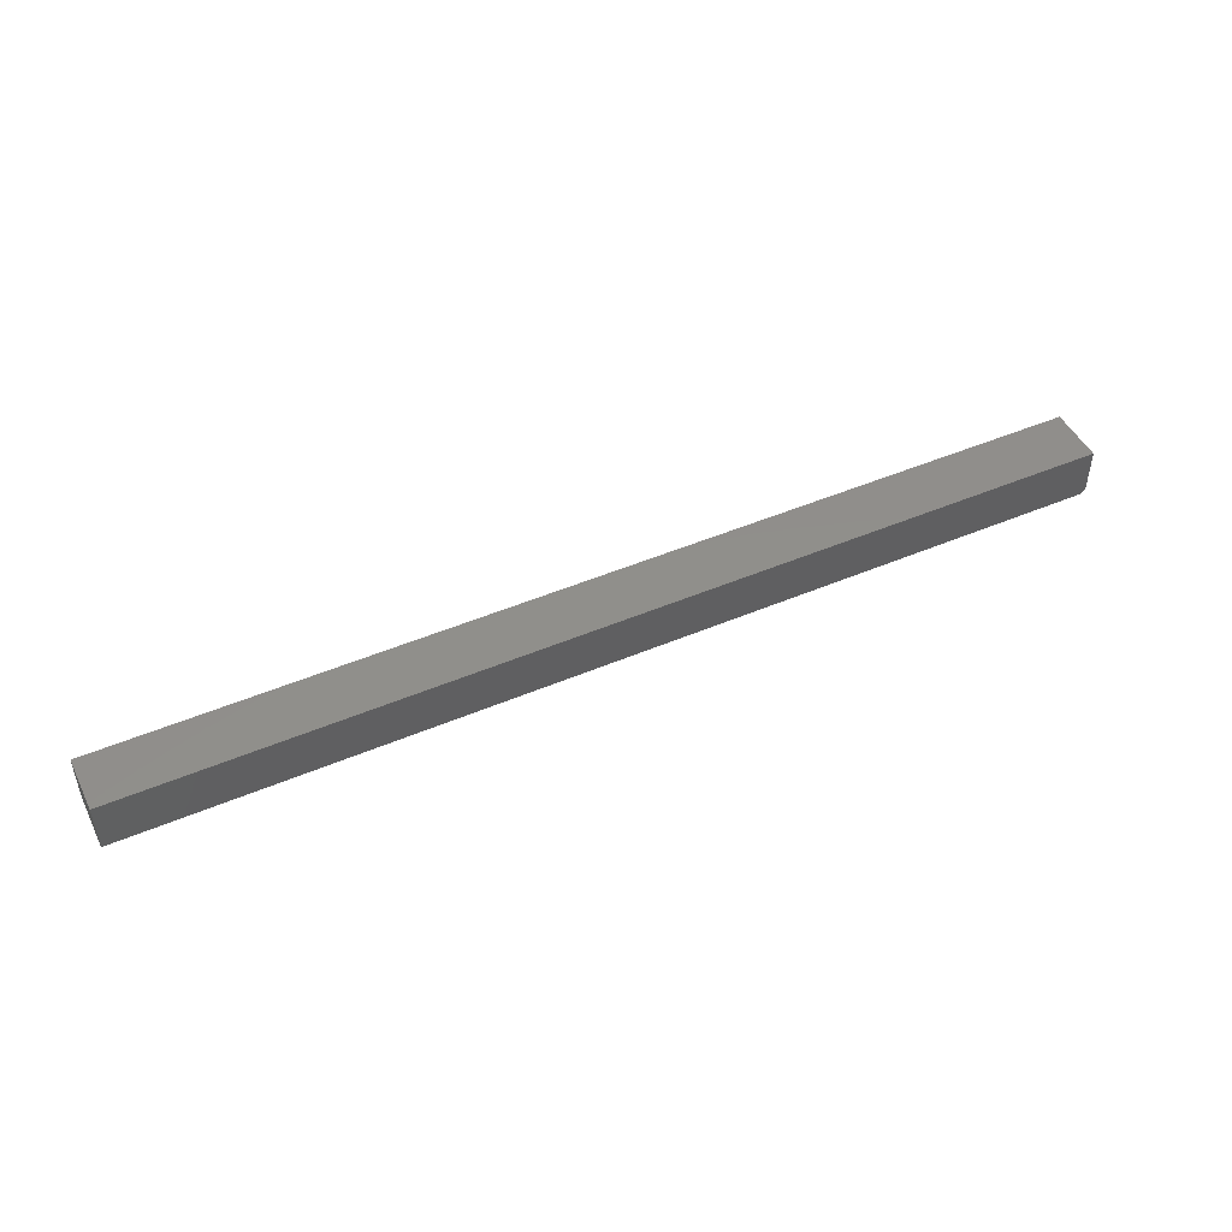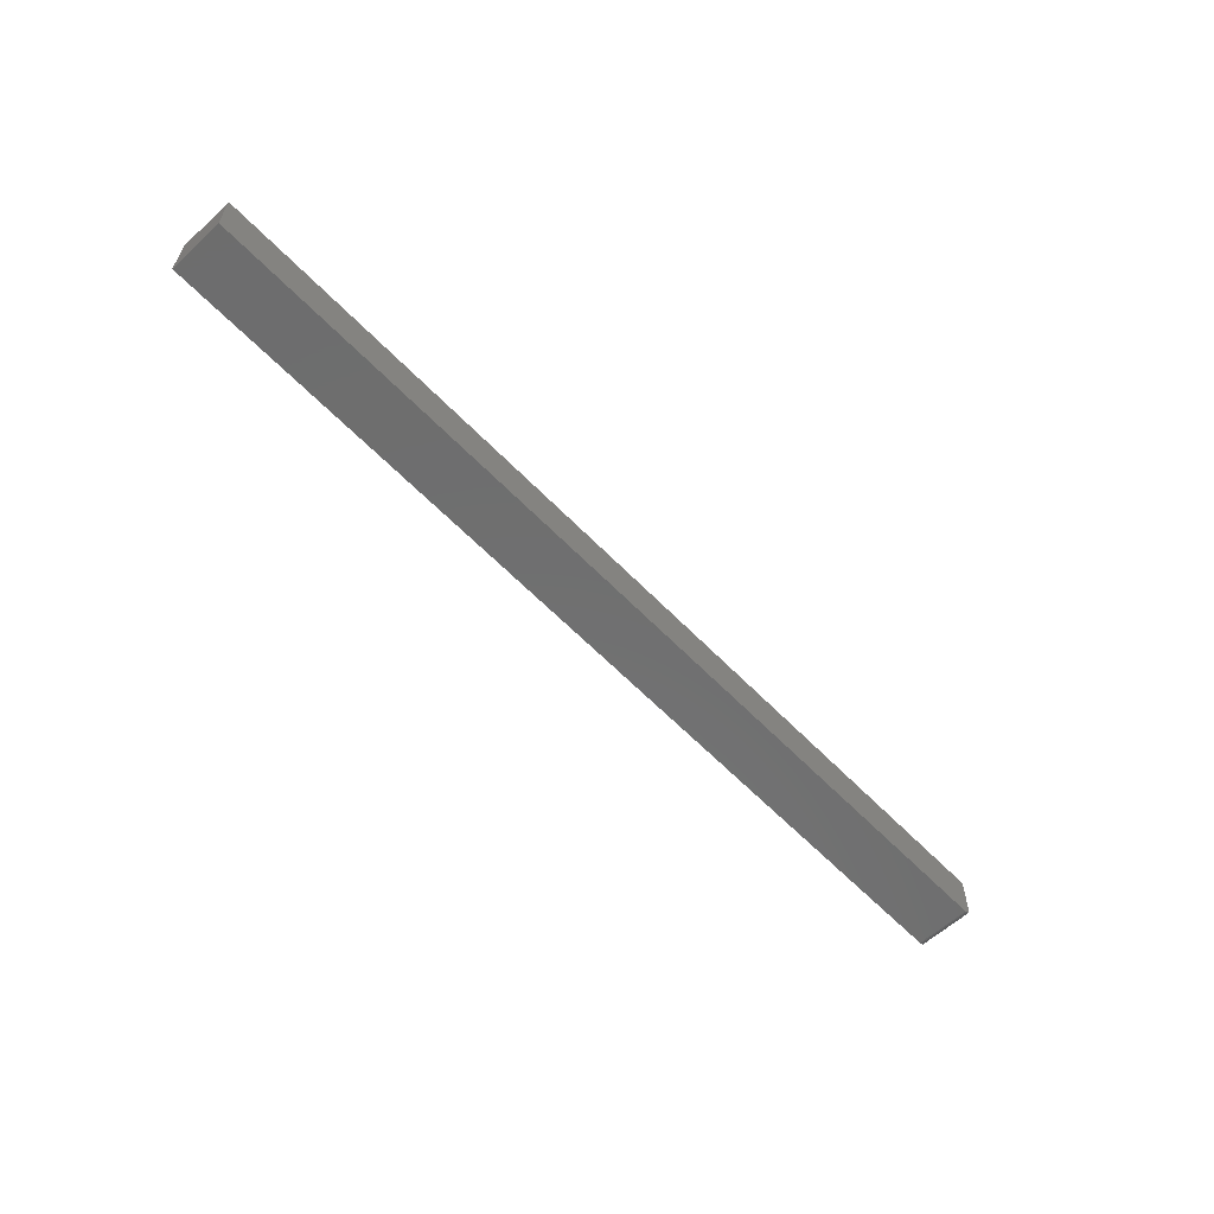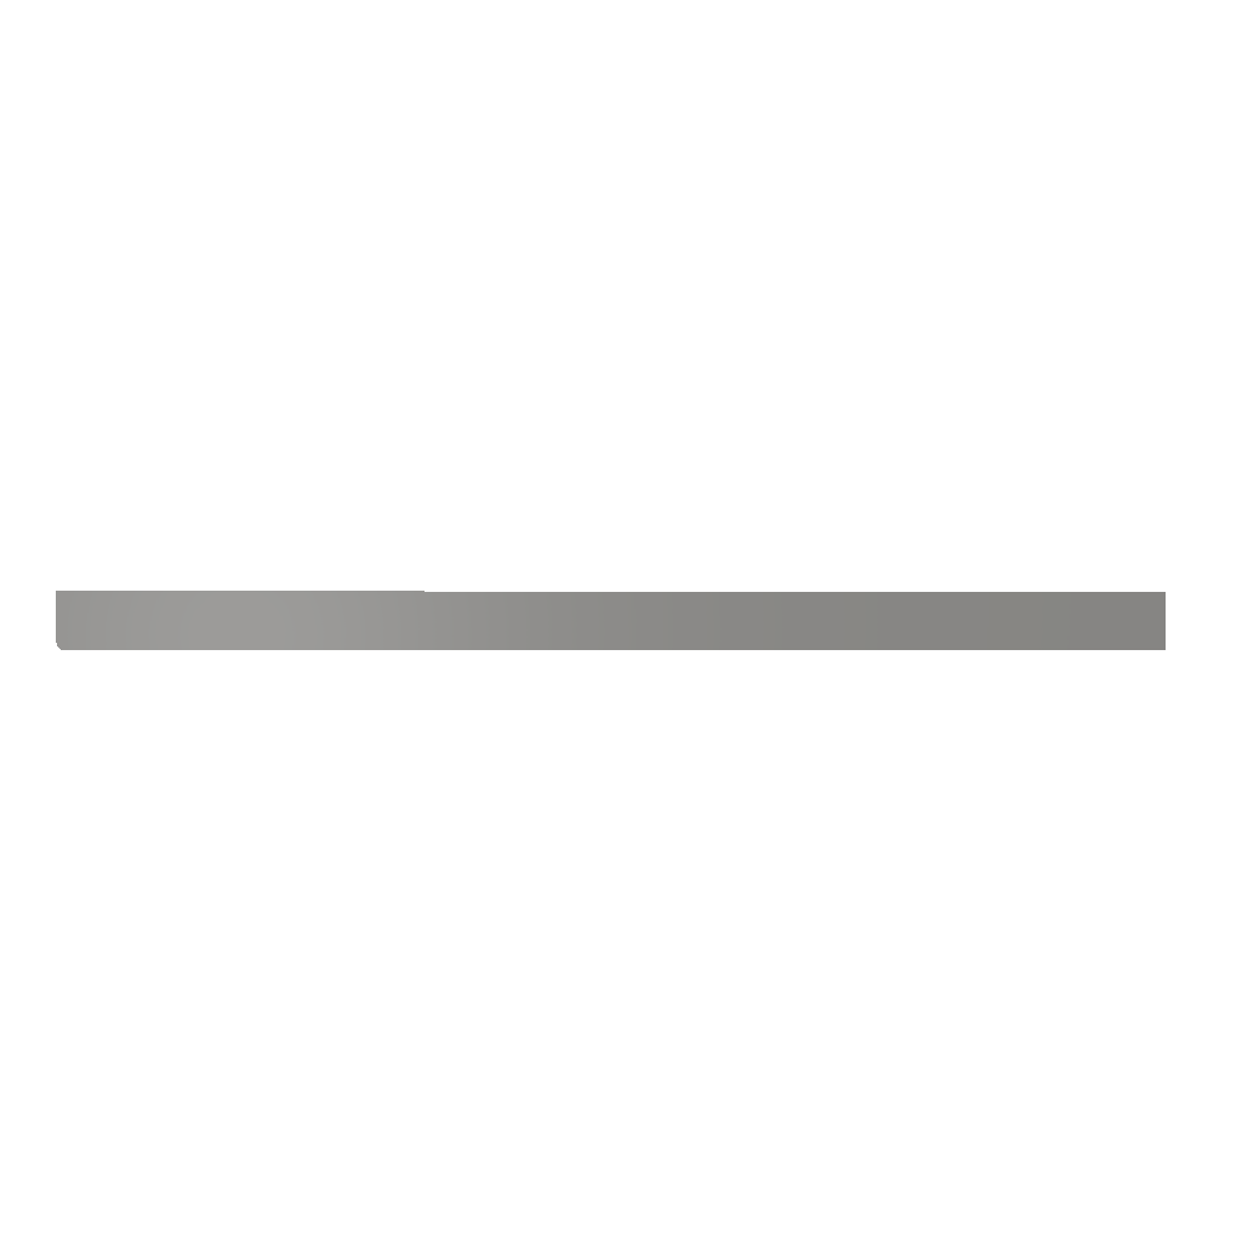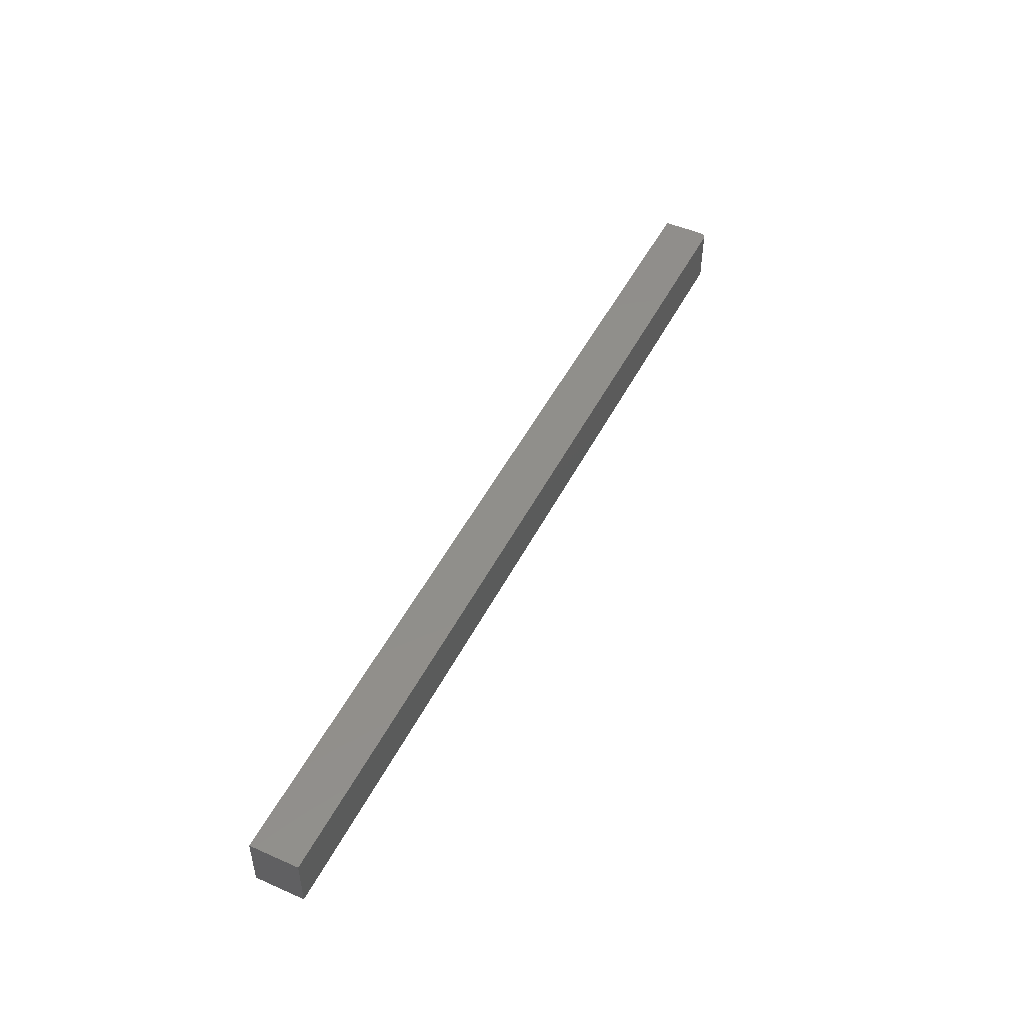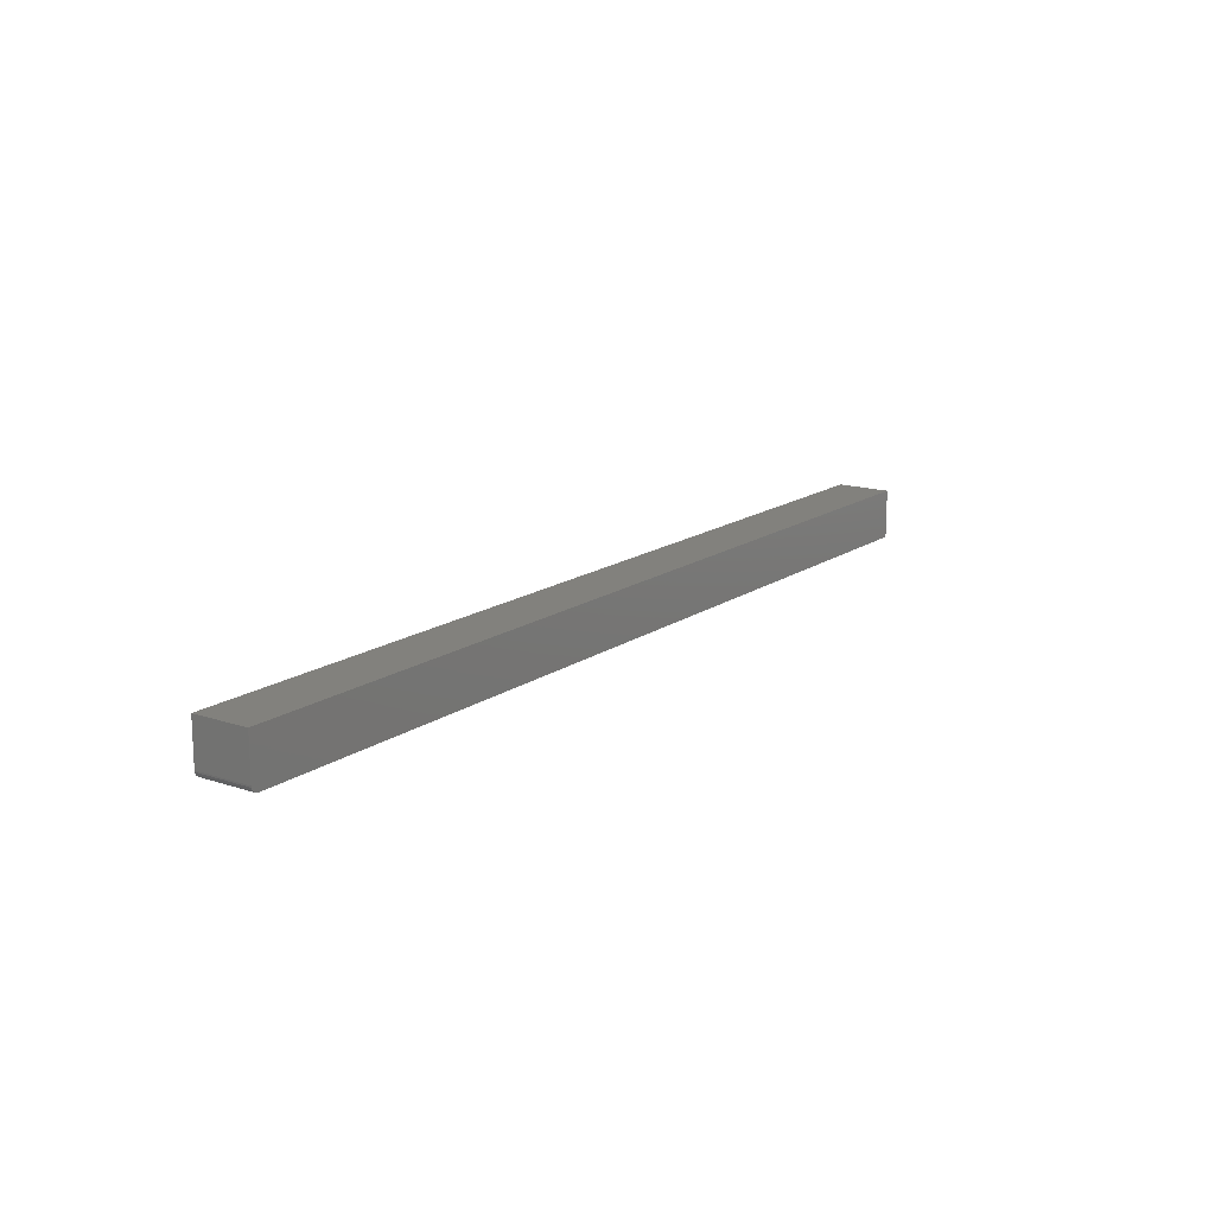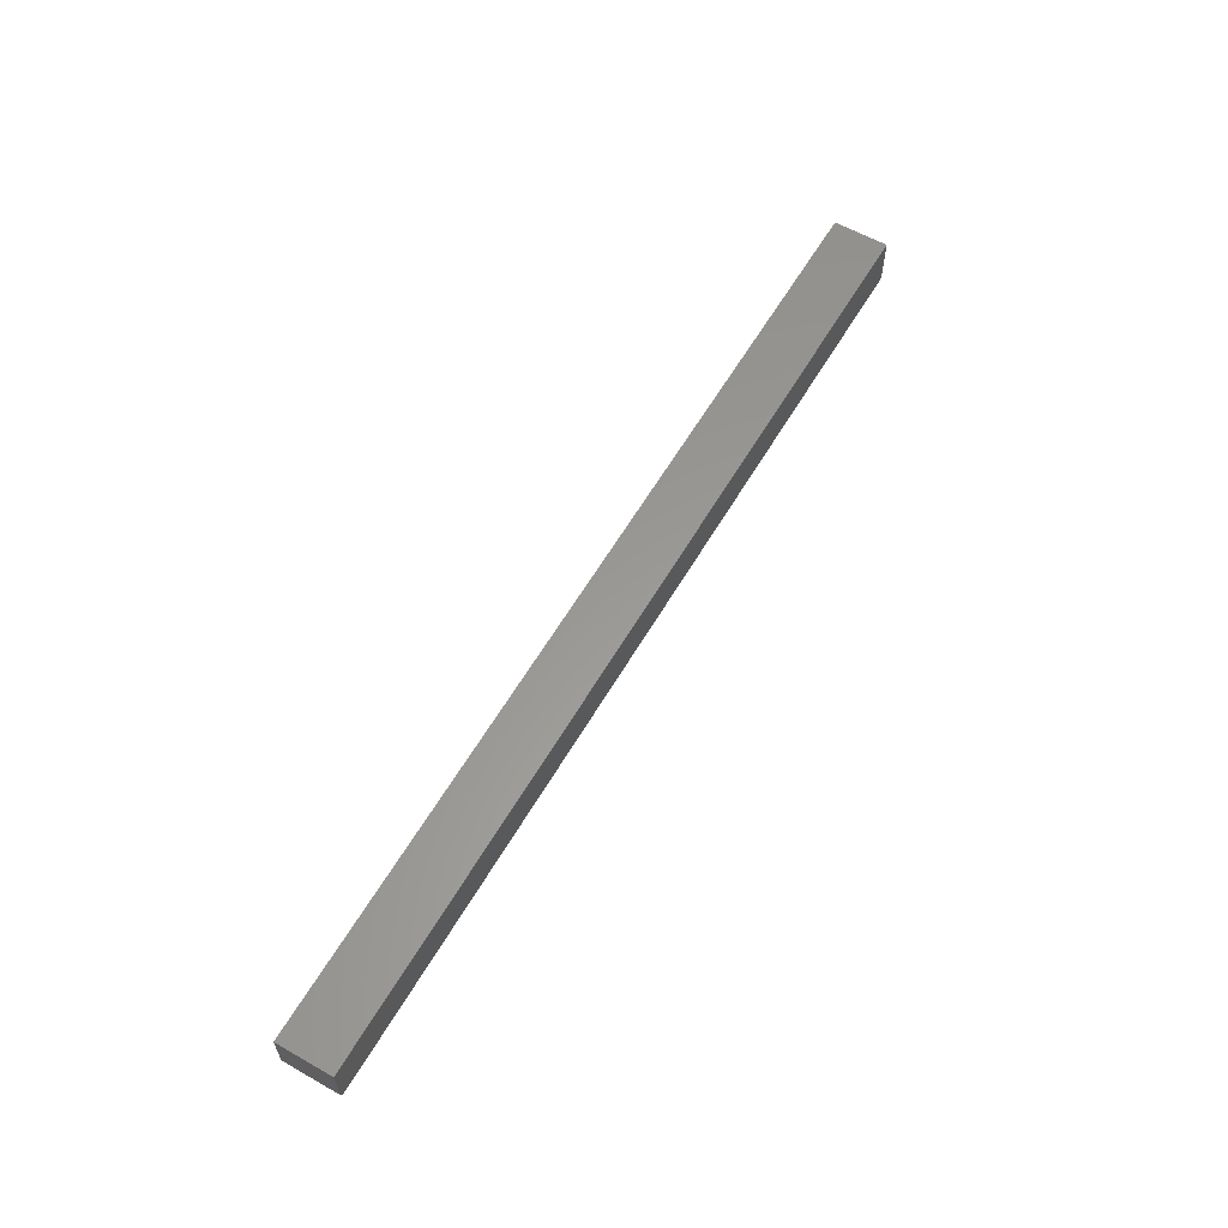
<metadata>
{"format":"stl","ext":"stl","renderer":"f3d","projection":"perspective","resolution":1024,"background":"white","views":[{"elev":47.6,"azim":-25.6,"up":"+Y"},{"elev":-59.9,"azim":-46.6,"up":"+Y"},{"elev":-0.2,"azim":174.9,"up":"+Y"},{"elev":48.7,"azim":-63.9,"up":"+Z"},{"elev":15.4,"azim":125.0,"up":"+Y"},{"elev":59.6,"azim":120.1,"up":"+Y"}]}
</metadata>
<code>
# stl→obj: 24 verts, 44 faces
v 0.7309 0.009129 0.0625
v -0.3281 0.007812 0.0625
v 0.7266 0.007812 0.0625
v 0.7281 0.007963 0.0625
v 0.7296 0.008407 0.0625
v -0.3281 0.06373 0.0625
v 0.7321 0.0101 0.0625
v 0.7331 0.01128 0.0625
v 0.7338 0.01264 0.0625
v 0.7342 0.0141 0.0625
v 0.7344 0.01562 0.0625
v 0.7344 0.06373 0.0625
v 0.7309 0.009129 0
v 0.7296 0.008407 0
v 0.7281 0.007963 0
v 0.7266 0.007812 0
v -0.3281 0.007812 0
v -0.3281 0.06373 0
v 0.7344 0.06373 0
v 0.7344 0.01562 0
v 0.7342 0.0141 0
v 0.7338 0.01264 0
v 0.7331 0.01128 0
v 0.7321 0.0101 0
f 1 2 3
f 1 3 4
f 1 4 5
f 6 2 1
f 6 1 7
f 6 7 8
f 6 8 9
f 6 9 10
f 6 10 11
f 6 11 12
f 13 14 15
f 13 15 16
f 13 16 17
f 18 19 20
f 18 20 21
f 18 21 22
f 18 22 23
f 18 23 24
f 18 24 13
f 18 13 17
f 20 19 11
f 11 19 12
f 2 17 3
f 3 17 16
f 20 11 21
f 21 11 10
f 21 10 22
f 22 10 9
f 22 9 23
f 23 9 8
f 23 8 24
f 24 8 7
f 24 7 13
f 13 7 1
f 13 1 14
f 14 1 5
f 14 5 15
f 15 5 4
f 15 4 16
f 16 4 3
f 18 17 6
f 6 17 2
f 12 19 6
f 6 19 18

</code>
